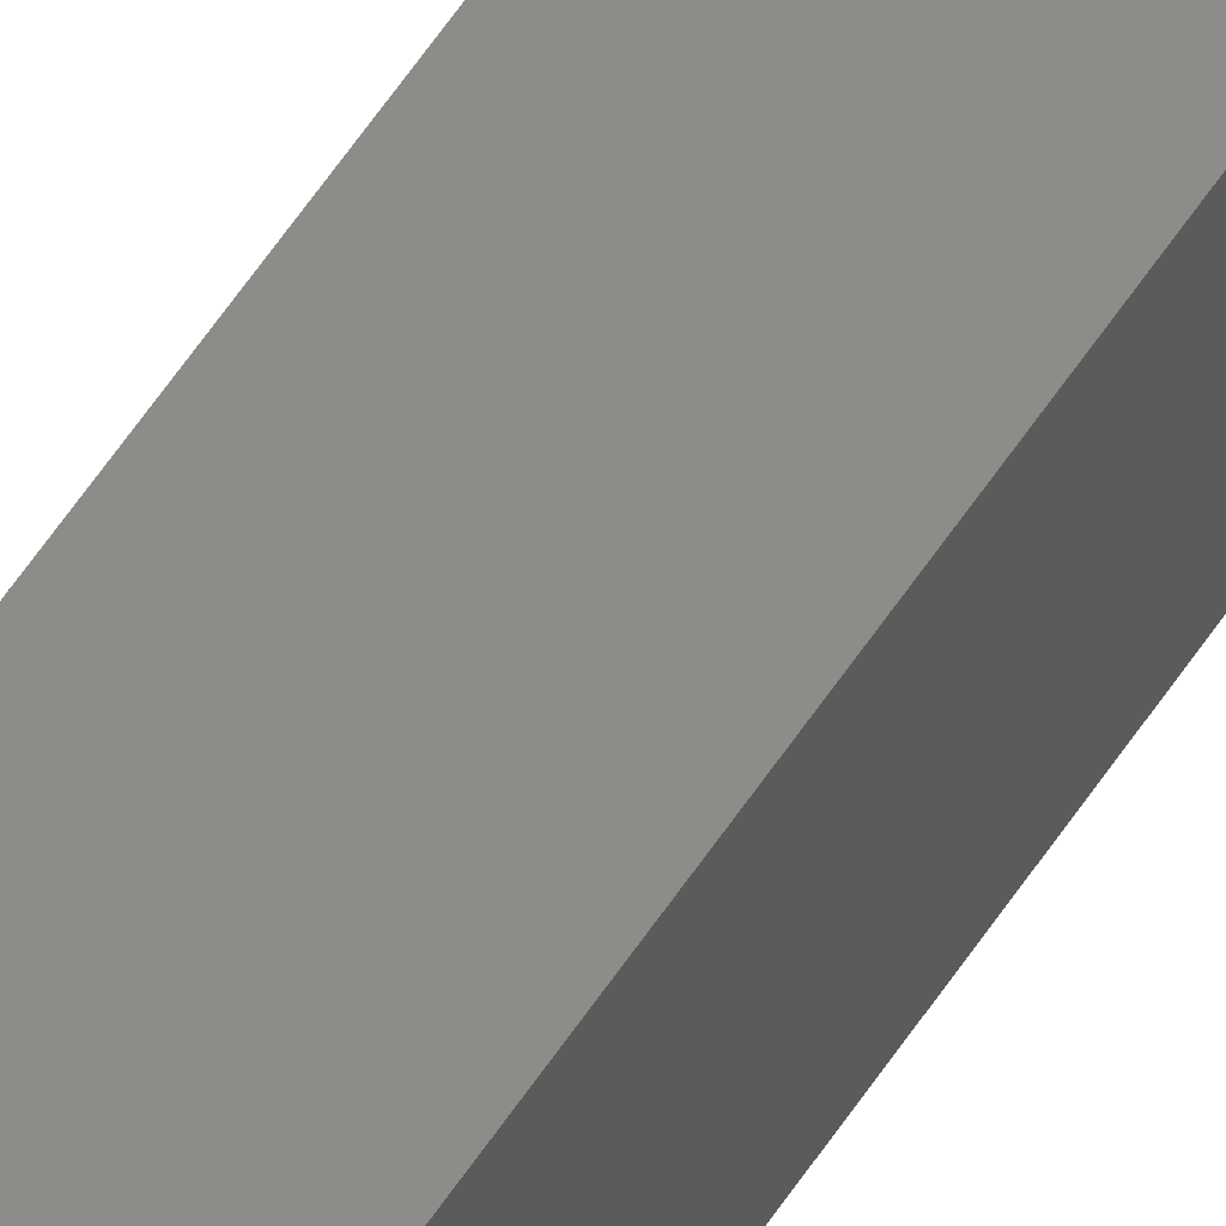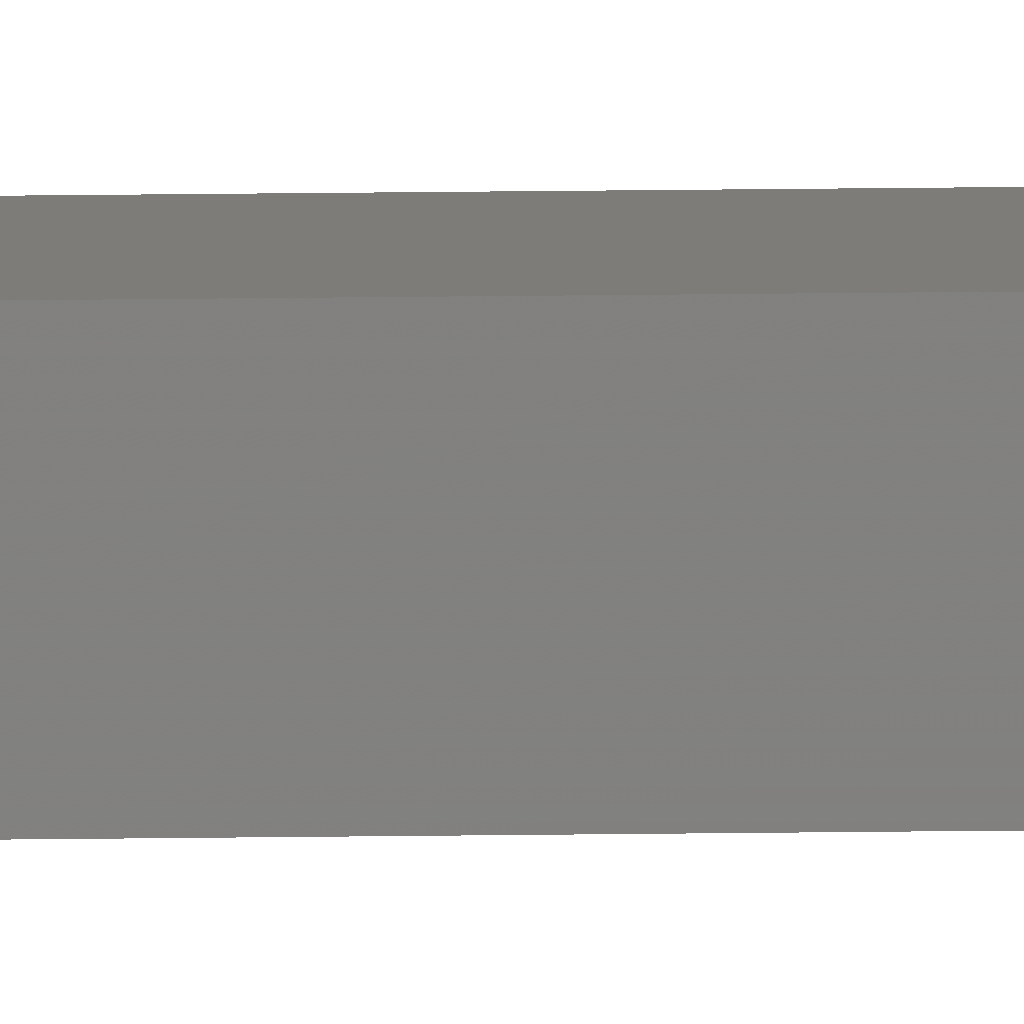
<metadata>
{"format":"stl","ext":"stl","renderer":"f3d","projection":"perspective","resolution":1024,"background":"white","views":[{"elev":32.9,"azim":22.5,"up":"+Y"},{"elev":15.3,"azim":-91.9,"up":"+Y"}]}
</metadata>
<code>
# stl→obj: 16 verts, 28 faces
v -9.807 -3.828 212.5
v -9.787 -3.83 212.5
v -9.787 -3.83 216.1
v -9.807 -3.828 216.1
v -9.827 -3.826 212.5
v -9.827 -3.826 216.1
v -9.847 -3.824 212.5
v -9.847 -3.824 216.1
v -9.842 -3.774 216.1
v -9.842 -3.774 212.5
v -9.782 -3.781 216.1
v -9.802 -3.778 212.5
v -9.802 -3.778 216.1
v -9.782 -3.781 212.5
v -9.822 -3.776 212.5
v -9.822 -3.776 216.1
f 1 2 3
f 1 3 4
f 5 4 6
f 5 1 4
f 7 6 8
f 7 5 6
f 7 9 10
f 8 9 7
f 11 12 13
f 14 12 11
f 13 15 16
f 12 15 13
f 16 10 9
f 15 10 16
f 14 11 2
f 11 3 2
f 6 16 9
f 6 9 8
f 4 13 16
f 4 16 6
f 3 11 13
f 3 13 4
f 15 7 10
f 12 5 15
f 15 5 7
f 14 1 12
f 12 1 5
f 14 2 1

</code>
